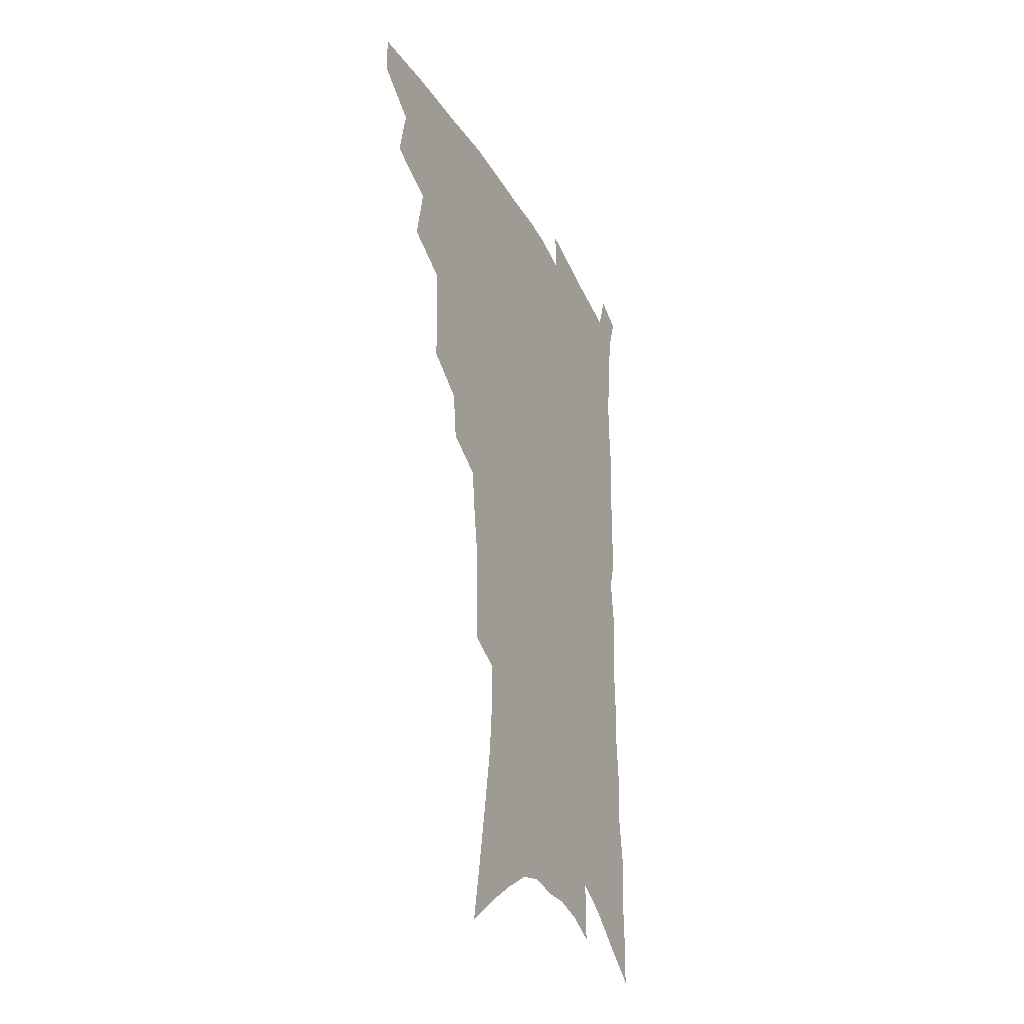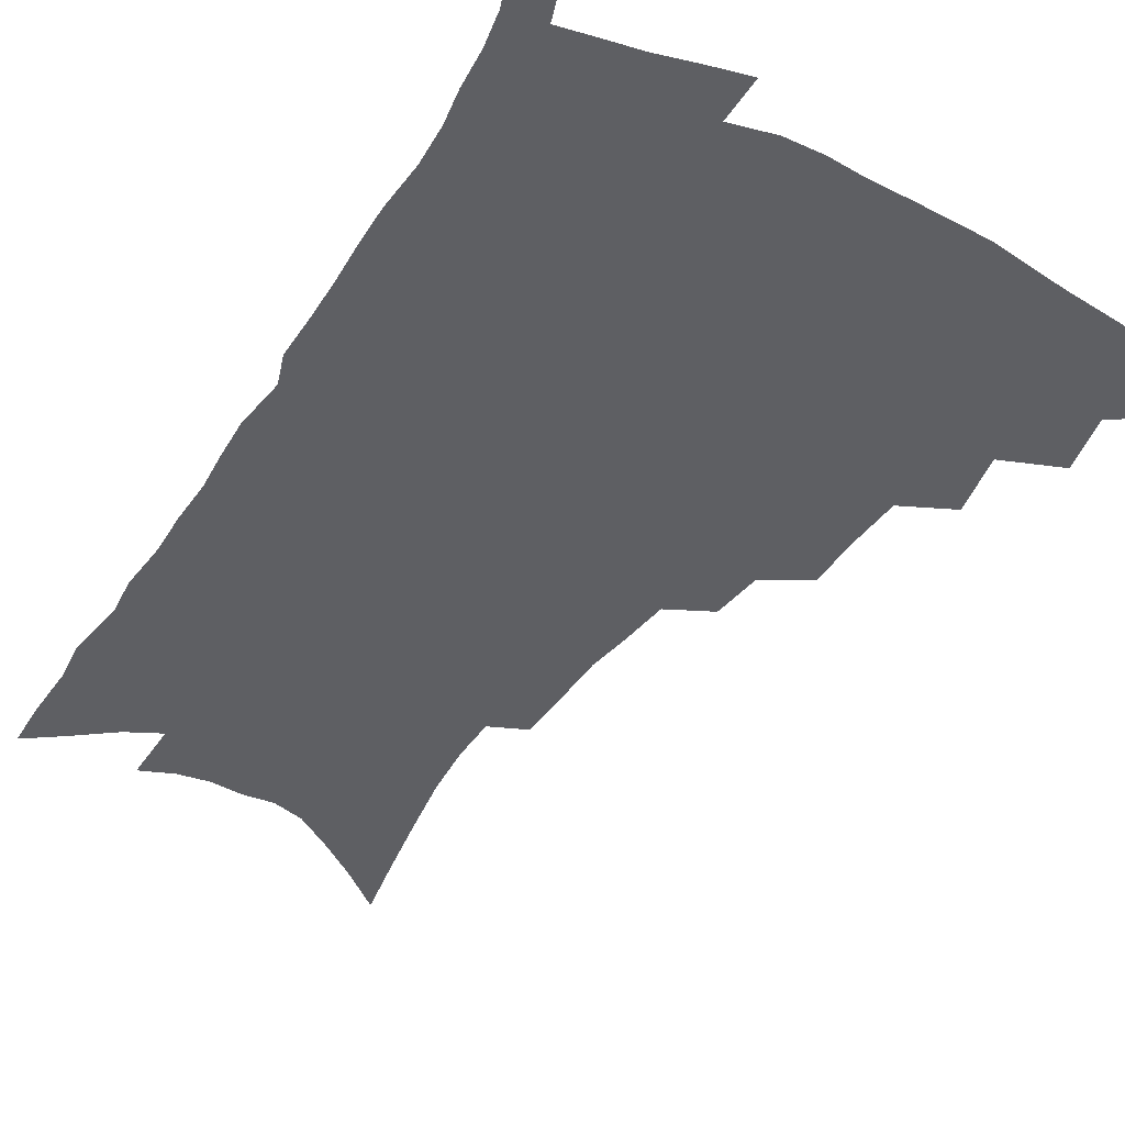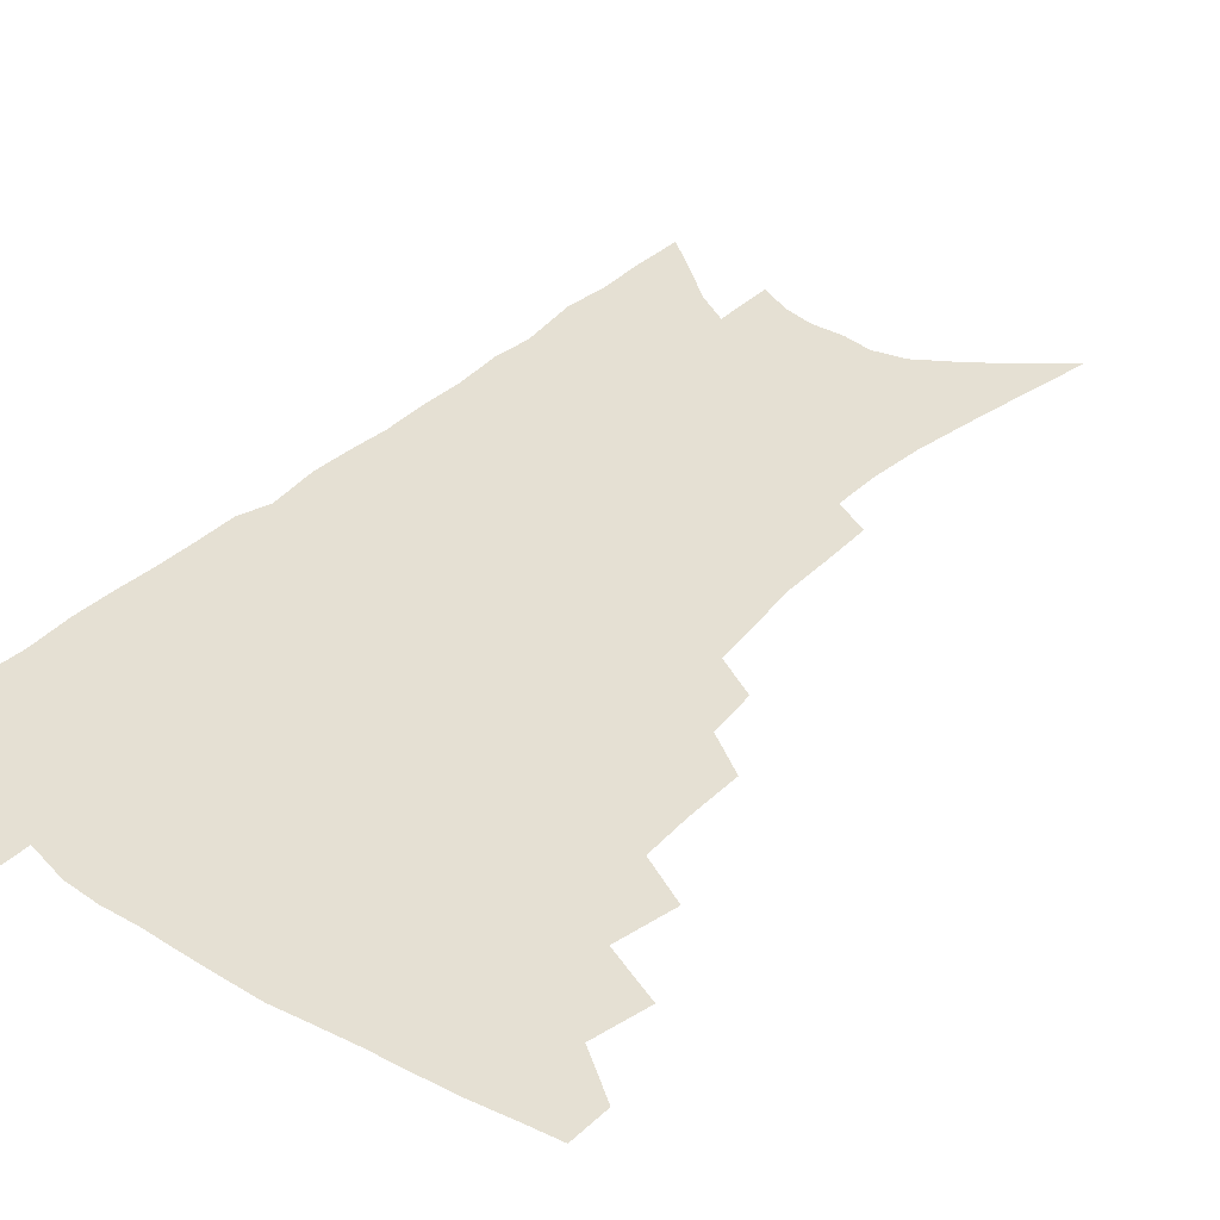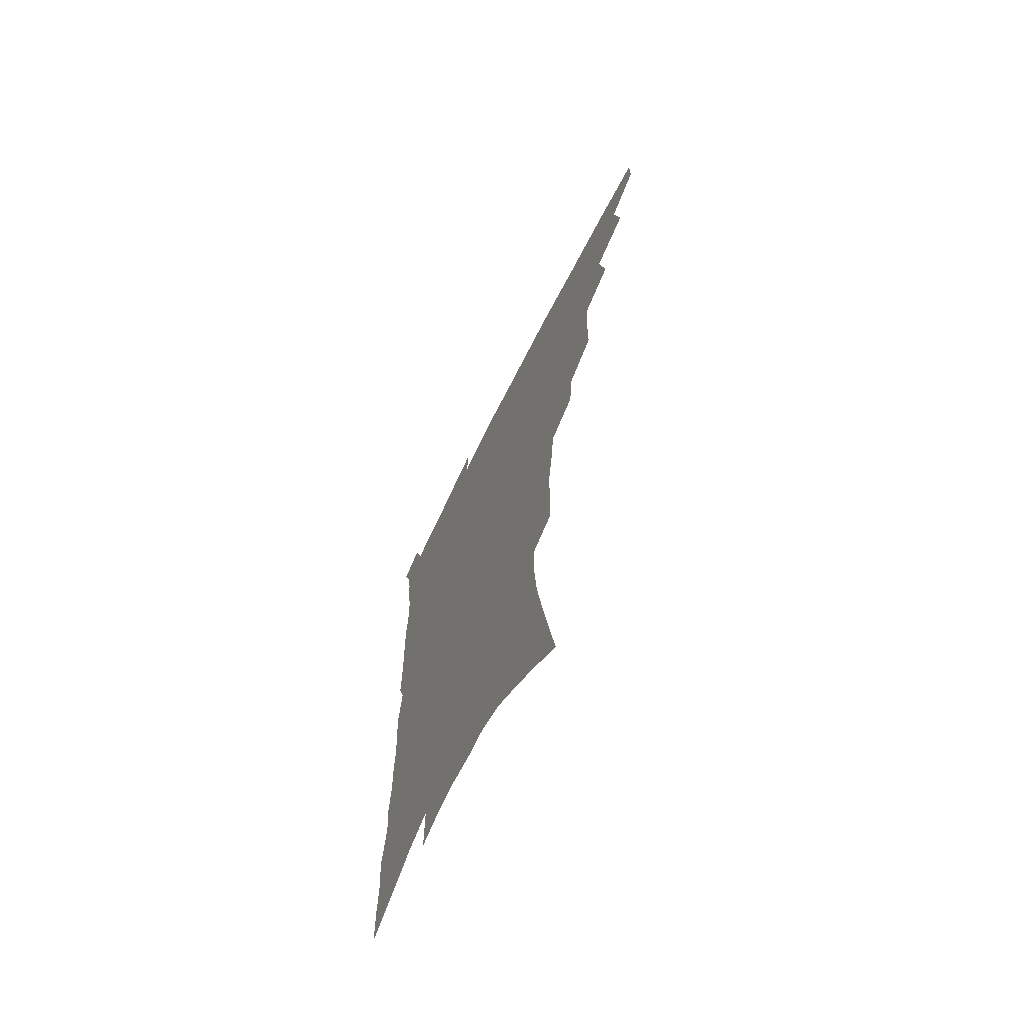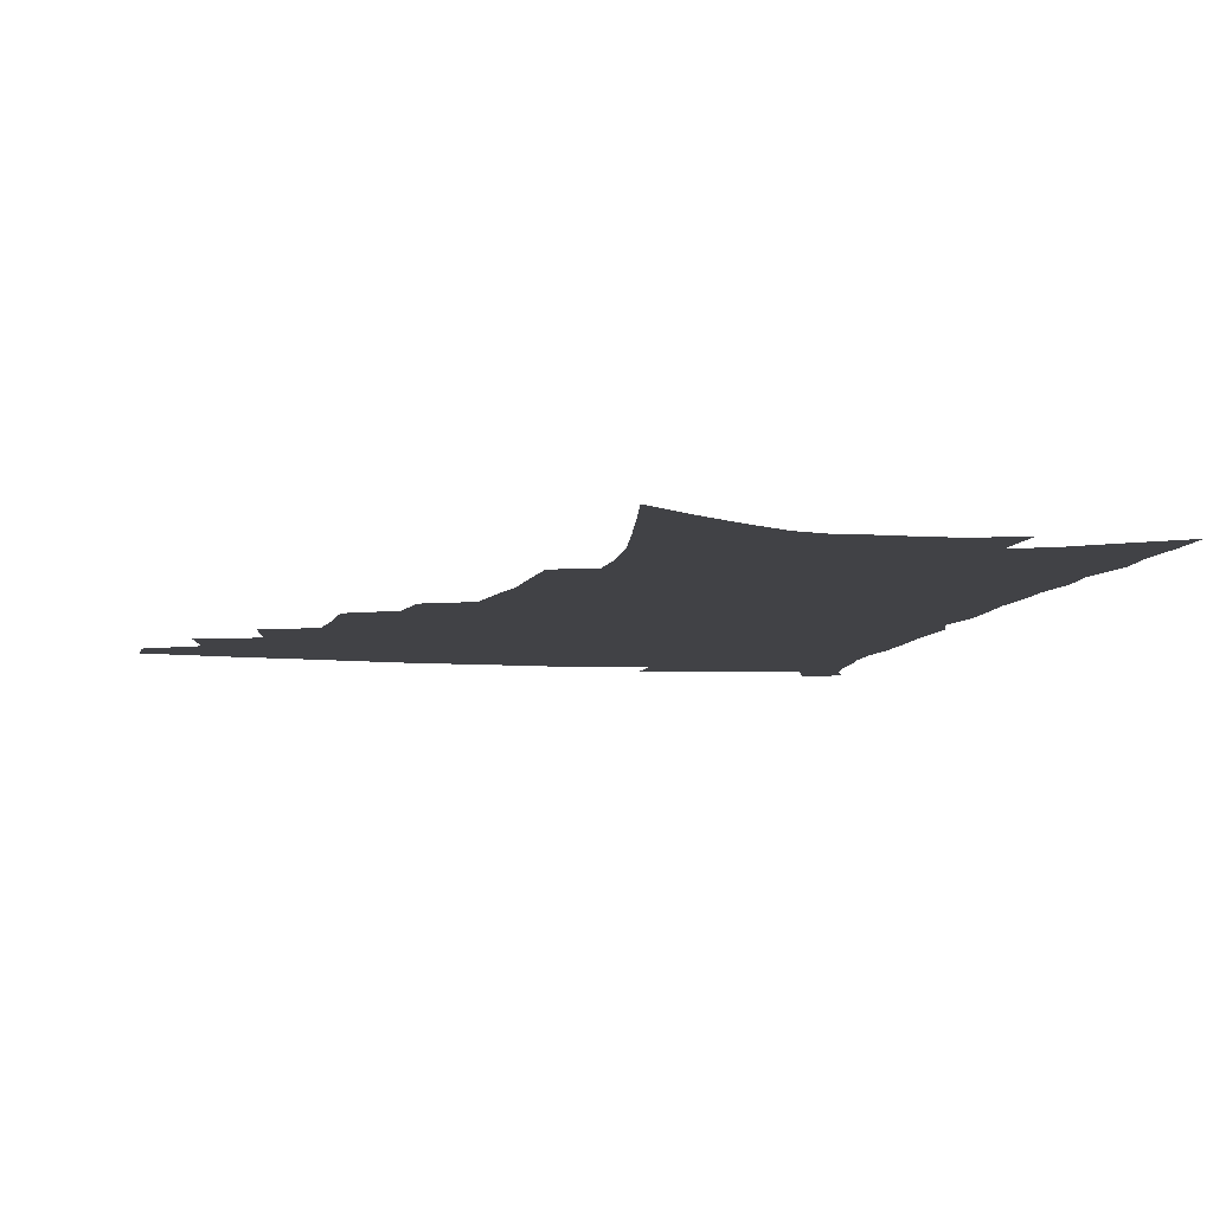
<metadata>
{"format":"obj","ext":"obj","renderer":"f3d","projection":"perspective","resolution":1024,"background":"white","views":[{"elev":-33.5,"azim":-65.3,"up":"+Y"},{"elev":-41.6,"azim":150.1,"up":"+Z"},{"elev":38.1,"azim":-139.6,"up":"+Z"},{"elev":-68.4,"azim":-116.4,"up":"+Y"},{"elev":-6.7,"azim":-11.7,"up":"+Z"}]}
</metadata>
<code>
v 471.5 469.1 0
v 471.6 484.4 0
v 485.2 436 0
v 489.7 457.1 0
v 488.9 472.1 0
v 486.2 486.9 0
v 502.5 405 0
v 506.9 427.9 0
v 505.5 443.8 0
v 505.9 460.3 0
v 503.3 474.7 0
v 500.5 489.6 0
v 522.5 356.6 0
v 522.3 377.9 0
v 521.2 396.5 0
v 524.2 418.2 0
v 522.1 432.2 0
v 521.5 448 0
v 520 462.4 0
v 517.9 476.7 0
v 515.3 491.5 0
v 541.1 328.3 0
v 538.9 346.7 0
v 538.7 368.4 0
v 538.7 388.6 0
v 539.1 407 0
v 537.9 420.9 0
v 537.3 436.2 0
v 536.1 450.4 0
v 534.4 464.4 0
v 532.1 478.8 0
v 530 493.3 0
v 562.8 246.8 0
v 562.1 265.6 0
v 561.8 286 0
v 559.3 302.1 0
v 557.1 320.5 0
v 555.7 340.6 0
v 554.2 358.3 0
v 552.6 374.4 0
v 551.5 389.8 0
v 552 408 0
v 552.4 424.6 0
v 551.9 439 0
v 550.3 452.6 0
v 548.4 466.4 0
v 546.4 480.7 0
v 544.2 495.5 0
v 562.6 130.7 0
v 567.1 155.6 0
v 571.1 179.6 0
v 574.9 203.4 0
v 576.5 223.6 0
v 576.3 241 0
v 576.3 261.7 0
v 575.1 279.2 0
v 573.5 295.8 0
v 571.8 313.2 0
v 570 330.1 0
v 569 348.5 0
v 567.6 364.5 0
v 567.6 382.1 0
v 567.1 397.8 0
v 566.7 413.1 0
v 566.3 427.4 0
v 565.4 440.8 0
v 564.9 454.3 0
v 563 467.8 0
v 560.6 482.4 0
v 558.2 497.8 0
v 578.4 144.4 0
v 582.7 169.5 0
v 586.7 195 0
v 588 214.5 0
v 589 234.7 0
v 588 250.7 0
v 587.9 270.6 0
v 587.1 289.1 0
v 585.7 305.5 0
v 584.2 321.8 0
v 582.7 337.5 0
v 581.6 353.7 0
v 580.9 370.1 0
v 580.3 385.5 0
v 580.2 401.6 0
v 579.9 415.9 0
v 579.2 429.1 0
v 578.9 442.5 0
v 578.4 455.5 0
v 576.9 468.9 0
v 574.9 483.3 0
v 572.8 498.5 0
v 592.8 155.4 0
v 595.9 178.4 0
v 599.3 203.8 0
v 600.3 223.8 0
v 600.2 241.6 0
v 599.6 259.1 0
v 598.8 275.7 0
v 597.9 293.2 0
v 596.9 311 0
v 595.5 325.6 0
v 594.7 342.5 0
v 593.6 357.2 0
v 593.2 373.4 0
v 592.6 388 0
v 592.6 403.2 0
v 592.4 417.5 0
v 592.3 431.1 0
v 591.8 443.5 0
v 591.2 456.5 0
v 590.6 469.6 0
v 589.3 483.5 0
v 587.2 499.1 0
v 606.5 164.8 0
v 609.4 189 0
v 610.8 210.1 0
v 610.9 227.5 0
v 610.7 244.4 0
v 610 261 0
v 609.7 281.4 0
v 608.8 297.1 0
v 607.7 312.7 0
v 607 330.3 0
v 606.1 344.1 0
v 605.3 358.7 0
v 604.9 374.6 0
v 604.8 390.2 0
v 604.7 404.7 0
v 604.9 418.8 0
v 604.6 431 0
v 604.5 444.1 0
v 604.5 457.1 0
v 604 470 0
v 603.4 483.4 0
v 601.5 499.4 0
v 618.6 168.4 0
v 620.7 192.1 0
v 621.5 212.3 0
v 621.8 231.7 0
v 621.2 246.7 0
v 621 266.3 0
v 620.3 282.6 0
v 619.5 299.1 0
v 618.8 315.8 0
v 618.1 331 0
v 617.5 346.5 0
v 617.1 361.6 0
v 616.9 377.4 0
v 616.7 391 0
v 616.6 403.8 0
v 617 419.8 0
v 617.2 431.9 0
v 617.6 444.9 0
v 617.4 457.6 0
v 617 470.7 0
v 616.9 483.8 0
v 615.3 500.6 0
v 630.3 167.2 0
v 631.8 192.8 0
v 632.3 214.6 0
v 632.3 233 0
v 632 249.9 0
v 631.7 265 0
v 631 281.9 0
v 630.4 298.4 0
v 629.7 315.8 0
v 629.1 332.7 0
v 628.8 346.9 0
v 628.5 362.5 0
v 628.4 377 0
v 628.4 391.7 0
v 628.5 405.4 0
v 628.8 419.1 0
v 629.4 431.3 0
v 630 445.6 0
v 630.4 457.6 0
v 630.7 470.3 0
v 630.5 484.1 0
v 629.3 500.3 0
v 642.3 168.4 0
v 643 193.1 0
v 643.3 210.9 0
v 642.9 231.9 0
v 642.8 248.9 0
v 642.4 264.7 0
v 641.7 282.3 0
v 641.1 298.7 0
v 640.8 314.3 0
v 640.2 331.8 0
v 640.1 345.9 0
v 639.8 362 0
v 640 375.9 0
v 639.9 391.1 0
v 640.2 404.6 0
v 640.4 418.6 0
v 641.5 430.4 0
v 642.2 444.4 0
v 643 457.1 0
v 643.7 469.8 0
v 644.7 482.8 0
v 645.4 496.8 0
v 645.3 513.6 0
v 654.3 166.6 0
v 654.3 190.3 0
v 654.2 210.2 0
v 655 225 0
v 653.6 247.4 0
v 653 264.9 0
v 652.4 281.9 0
v 651.8 298.9 0
v 651.9 312.7 0
v 651.3 330 0
v 651.5 344.2 0
v 652 357.9 0
v 651.6 374.1 0
v 651.6 389.2 0
v 652.1 402.8 0
v 652.5 416.5 0
v 653.6 429.5 0
v 654.3 443.9 0
v 655.4 456.1 0
v 656.6 468.7 0
v 658 481.5 0
v 659.1 495 0
v 659.6 510.4 0
v 666.6 161.7 0
v 666.3 184.9 0
v 666 205.1 0
v 665.8 223.6 0
v 664.9 243.8 0
v 664 262.7 0
v 663.1 280.8 0
v 662.8 296.6 0
v 662.8 311.4 0
v 662.5 327.5 0
v 663.5 340.6 0
v 663.5 356 0
v 663.6 370.9 0
v 663.5 386.6 0
v 664 400.6 0
v 664 415.7 0
v 665.9 427.6 0
v 666.6 441.7 0
v 667.9 454.6 0
v 669.3 467.2 0
v 670.9 480.1 0
v 672.6 492.7 0
v 673.9 506.7 0
v 679.1 178.6 0
v 678.2 199.5 0
v 677.1 220.5 0
v 677.3 237.2 0
v 676.9 254.9 0
v 676.2 272.6 0
v 675.3 290.2 0
v 674.7 306.6 0
v 675.4 321 0
v 676.2 335 0
v 675.7 351.5 0
v 675.8 366.9 0
v 676.5 381.4 0
v 677 396.1 0
v 678.2 409.8 0
v 678.4 424.7 0
v 679.6 438.2 0
v 680.3 452.9 0
v 681.9 465.7 0
v 683.5 478.4 0
v 685.5 491.1 0
v 687.3 504.3 0
v 693.4 167.9 0
v 691.9 190.2 0
v 691.9 208.4 0
v 690.3 229.3 0
v 690.1 246.5 0
v 689.5 264.2 0
v 689.3 280.6 0
v 688.2 298.3 0
v 688.9 313.1 0
v 689.5 328.1 0
v 688.8 345.1 0
v 688.7 361 0
v 690.1 374.8 0
v 691.5 388.9 0
v 691.7 404.3 0
v 690.9 421.1 0
v 692.8 434.4 0
v 693.9 448.6 0
v 694.7 463 0
v 696.3 476.2 0
v 698.3 489 0
v 700.6 501.8 0
v 705.8 517.8 0
v 707.7 157.8 0
v 708.1 176 0
v 707.4 195.6 0
v 708.9 211.4 0
v 705.8 234 0
v 707.1 248.8 0
v 705.6 267.5 0
v 706 283.3 0
v 705.4 300.3 0
v 706.4 315 0
v 707 330.6 0
v 704.7 350.1 0
v 708.5 362 0
v 708.2 378.4 0
v 708.4 394.3 0
v 709 409.9 0
v 709.3 425.6 0
v 708 443.6 0
v 708.7 458.6 0
v 710.7 472 0
v 711.8 486.4 0
v 714 499.3 0
v 718.5 512.3 0
f 4 5 1
f 1 5 2
f 5 6 2
f 8 9 3
f 3 9 4
f 9 10 4
f 4 10 5
f 10 11 5
f 5 11 6
f 11 12 6
f 15 16 7
f 7 16 8
f 16 17 8
f 8 17 9
f 17 18 9
f 9 18 10
f 18 19 10
f 10 19 11
f 19 20 11
f 11 20 12
f 20 21 12
f 23 24 13
f 13 24 14
f 24 25 14
f 14 25 15
f 25 26 15
f 15 26 16
f 26 27 16
f 16 27 17
f 27 28 17
f 17 28 18
f 28 29 18
f 18 29 19
f 29 30 19
f 19 30 20
f 30 31 20
f 20 31 21
f 31 32 21
f 37 38 22
f 22 38 23
f 38 39 23
f 23 39 24
f 39 40 24
f 24 40 25
f 40 41 25
f 25 41 26
f 41 42 26
f 26 42 27
f 42 43 27
f 27 43 28
f 43 44 28
f 28 44 29
f 44 45 29
f 29 45 30
f 45 46 30
f 30 46 31
f 46 47 31
f 31 47 32
f 47 48 32
f 54 55 33
f 33 55 34
f 55 56 34
f 34 56 35
f 56 57 35
f 35 57 36
f 57 58 36
f 36 58 37
f 58 59 37
f 37 59 38
f 59 60 38
f 38 60 39
f 60 61 39
f 39 61 40
f 61 62 40
f 40 62 41
f 62 63 41
f 41 63 42
f 63 64 42
f 42 64 43
f 64 65 43
f 43 65 44
f 65 66 44
f 44 66 45
f 66 67 45
f 45 67 46
f 67 68 46
f 46 68 47
f 68 69 47
f 47 69 48
f 69 70 48
f 49 71 50
f 71 72 50
f 50 72 51
f 72 73 51
f 51 73 52
f 73 74 52
f 52 74 53
f 74 75 53
f 53 75 54
f 75 76 54
f 54 76 55
f 76 77 55
f 55 77 56
f 77 78 56
f 56 78 57
f 78 79 57
f 57 79 58
f 79 80 58
f 58 80 59
f 80 81 59
f 59 81 60
f 81 82 60
f 60 82 61
f 82 83 61
f 61 83 62
f 83 84 62
f 62 84 63
f 84 85 63
f 63 85 64
f 85 86 64
f 64 86 65
f 86 87 65
f 65 87 66
f 87 88 66
f 66 88 67
f 88 89 67
f 67 89 68
f 89 90 68
f 68 90 69
f 90 91 69
f 69 91 70
f 91 92 70
f 71 93 72
f 93 94 72
f 72 94 73
f 94 95 73
f 73 95 74
f 95 96 74
f 74 96 75
f 96 97 75
f 75 97 76
f 97 98 76
f 76 98 77
f 98 99 77
f 77 99 78
f 99 100 78
f 78 100 79
f 100 101 79
f 79 101 80
f 101 102 80
f 80 102 81
f 102 103 81
f 81 103 82
f 103 104 82
f 82 104 83
f 104 105 83
f 83 105 84
f 105 106 84
f 84 106 85
f 106 107 85
f 85 107 86
f 107 108 86
f 86 108 87
f 108 109 87
f 87 109 88
f 109 110 88
f 88 110 89
f 110 111 89
f 89 111 90
f 111 112 90
f 90 112 91
f 112 113 91
f 91 113 92
f 113 114 92
f 93 115 94
f 115 116 94
f 94 116 95
f 116 117 95
f 95 117 96
f 117 118 96
f 96 118 97
f 118 119 97
f 97 119 98
f 119 120 98
f 98 120 99
f 120 121 99
f 99 121 100
f 121 122 100
f 100 122 101
f 122 123 101
f 101 123 102
f 123 124 102
f 102 124 103
f 124 125 103
f 103 125 104
f 125 126 104
f 104 126 105
f 126 127 105
f 105 127 106
f 127 128 106
f 106 128 107
f 128 129 107
f 107 129 108
f 129 130 108
f 108 130 109
f 130 131 109
f 109 131 110
f 131 132 110
f 110 132 111
f 132 133 111
f 111 133 112
f 133 134 112
f 112 134 113
f 134 135 113
f 113 135 114
f 135 136 114
f 115 137 116
f 137 138 116
f 116 138 117
f 138 139 117
f 117 139 118
f 139 140 118
f 118 140 119
f 140 141 119
f 119 141 120
f 141 142 120
f 120 142 121
f 142 143 121
f 121 143 122
f 143 144 122
f 122 144 123
f 144 145 123
f 123 145 124
f 145 146 124
f 124 146 125
f 146 147 125
f 125 147 126
f 147 148 126
f 126 148 127
f 148 149 127
f 127 149 128
f 149 150 128
f 128 150 129
f 150 151 129
f 129 151 130
f 151 152 130
f 130 152 131
f 152 153 131
f 131 153 132
f 153 154 132
f 132 154 133
f 154 155 133
f 133 155 134
f 155 156 134
f 134 156 135
f 156 157 135
f 135 157 136
f 157 158 136
f 137 159 138
f 159 160 138
f 138 160 139
f 160 161 139
f 139 161 140
f 161 162 140
f 140 162 141
f 162 163 141
f 141 163 142
f 163 164 142
f 142 164 143
f 164 165 143
f 143 165 144
f 165 166 144
f 144 166 145
f 166 167 145
f 145 167 146
f 167 168 146
f 146 168 147
f 168 169 147
f 147 169 148
f 169 170 148
f 148 170 149
f 170 171 149
f 149 171 150
f 171 172 150
f 150 172 151
f 172 173 151
f 151 173 152
f 173 174 152
f 152 174 153
f 174 175 153
f 153 175 154
f 175 176 154
f 154 176 155
f 176 177 155
f 155 177 156
f 177 178 156
f 156 178 157
f 178 179 157
f 157 179 158
f 179 180 158
f 159 181 160
f 181 182 160
f 160 182 161
f 182 183 161
f 161 183 162
f 183 184 162
f 162 184 163
f 184 185 163
f 163 185 164
f 185 186 164
f 164 186 165
f 186 187 165
f 165 187 166
f 187 188 166
f 166 188 167
f 188 189 167
f 167 189 168
f 189 190 168
f 168 190 169
f 190 191 169
f 169 191 170
f 191 192 170
f 170 192 171
f 192 193 171
f 171 193 172
f 193 194 172
f 172 194 173
f 194 195 173
f 173 195 174
f 195 196 174
f 174 196 175
f 196 197 175
f 175 197 176
f 197 198 176
f 176 198 177
f 198 199 177
f 177 199 178
f 199 200 178
f 178 200 179
f 200 201 179
f 179 201 180
f 201 202 180
f 181 204 182
f 204 205 182
f 182 205 183
f 205 206 183
f 183 206 184
f 206 207 184
f 184 207 185
f 207 208 185
f 185 208 186
f 208 209 186
f 186 209 187
f 209 210 187
f 187 210 188
f 210 211 188
f 188 211 189
f 211 212 189
f 189 212 190
f 212 213 190
f 190 213 191
f 213 214 191
f 191 214 192
f 214 215 192
f 192 215 193
f 215 216 193
f 193 216 194
f 216 217 194
f 194 217 195
f 217 218 195
f 195 218 196
f 218 219 196
f 196 219 197
f 219 220 197
f 197 220 198
f 220 221 198
f 198 221 199
f 221 222 199
f 199 222 200
f 222 223 200
f 200 223 201
f 223 224 201
f 201 224 202
f 224 225 202
f 202 225 203
f 225 226 203
f 204 227 205
f 227 228 205
f 205 228 206
f 228 229 206
f 206 229 207
f 229 230 207
f 207 230 208
f 230 231 208
f 208 231 209
f 231 232 209
f 209 232 210
f 232 233 210
f 210 233 211
f 233 234 211
f 211 234 212
f 234 235 212
f 212 235 213
f 235 236 213
f 213 236 214
f 236 237 214
f 214 237 215
f 237 238 215
f 215 238 216
f 238 239 216
f 216 239 217
f 239 240 217
f 217 240 218
f 240 241 218
f 218 241 219
f 241 242 219
f 219 242 220
f 242 243 220
f 220 243 221
f 243 244 221
f 221 244 222
f 244 245 222
f 222 245 223
f 245 246 223
f 223 246 224
f 246 247 224
f 224 247 225
f 247 248 225
f 225 248 226
f 248 249 226
f 228 250 229
f 250 251 229
f 229 251 230
f 251 252 230
f 230 252 231
f 252 253 231
f 231 253 232
f 253 254 232
f 232 254 233
f 254 255 233
f 233 255 234
f 255 256 234
f 234 256 235
f 256 257 235
f 235 257 236
f 257 258 236
f 236 258 237
f 258 259 237
f 237 259 238
f 259 260 238
f 238 260 239
f 260 261 239
f 239 261 240
f 261 262 240
f 240 262 241
f 262 263 241
f 241 263 242
f 263 264 242
f 242 264 243
f 264 265 243
f 243 265 244
f 265 266 244
f 244 266 245
f 266 267 245
f 245 267 246
f 267 268 246
f 246 268 247
f 268 269 247
f 247 269 248
f 269 270 248
f 248 270 249
f 270 271 249
f 250 272 251
f 272 273 251
f 251 273 252
f 273 274 252
f 252 274 253
f 274 275 253
f 253 275 254
f 275 276 254
f 254 276 255
f 276 277 255
f 255 277 256
f 277 278 256
f 256 278 257
f 278 279 257
f 257 279 258
f 279 280 258
f 258 280 259
f 280 281 259
f 259 281 260
f 281 282 260
f 260 282 261
f 282 283 261
f 261 283 262
f 283 284 262
f 262 284 263
f 284 285 263
f 263 285 264
f 285 286 264
f 264 286 265
f 286 287 265
f 265 287 266
f 287 288 266
f 266 288 267
f 288 289 267
f 267 289 268
f 289 290 268
f 268 290 269
f 290 291 269
f 269 291 270
f 291 292 270
f 270 292 271
f 292 293 271
f 272 295 273
f 295 296 273
f 273 296 274
f 296 297 274
f 274 297 275
f 297 298 275
f 275 298 276
f 298 299 276
f 276 299 277
f 299 300 277
f 277 300 278
f 300 301 278
f 278 301 279
f 301 302 279
f 279 302 280
f 302 303 280
f 280 303 281
f 303 304 281
f 281 304 282
f 304 305 282
f 282 305 283
f 305 306 283
f 283 306 284
f 306 307 284
f 284 307 285
f 307 308 285
f 285 308 286
f 308 309 286
f 286 309 287
f 309 310 287
f 287 310 288
f 310 311 288
f 288 311 289
f 311 312 289
f 289 312 290
f 312 313 290
f 290 313 291
f 313 314 291
f 291 314 292
f 314 315 292
f 292 315 293
f 315 316 293
f 293 316 294
f 316 317 294

</code>
